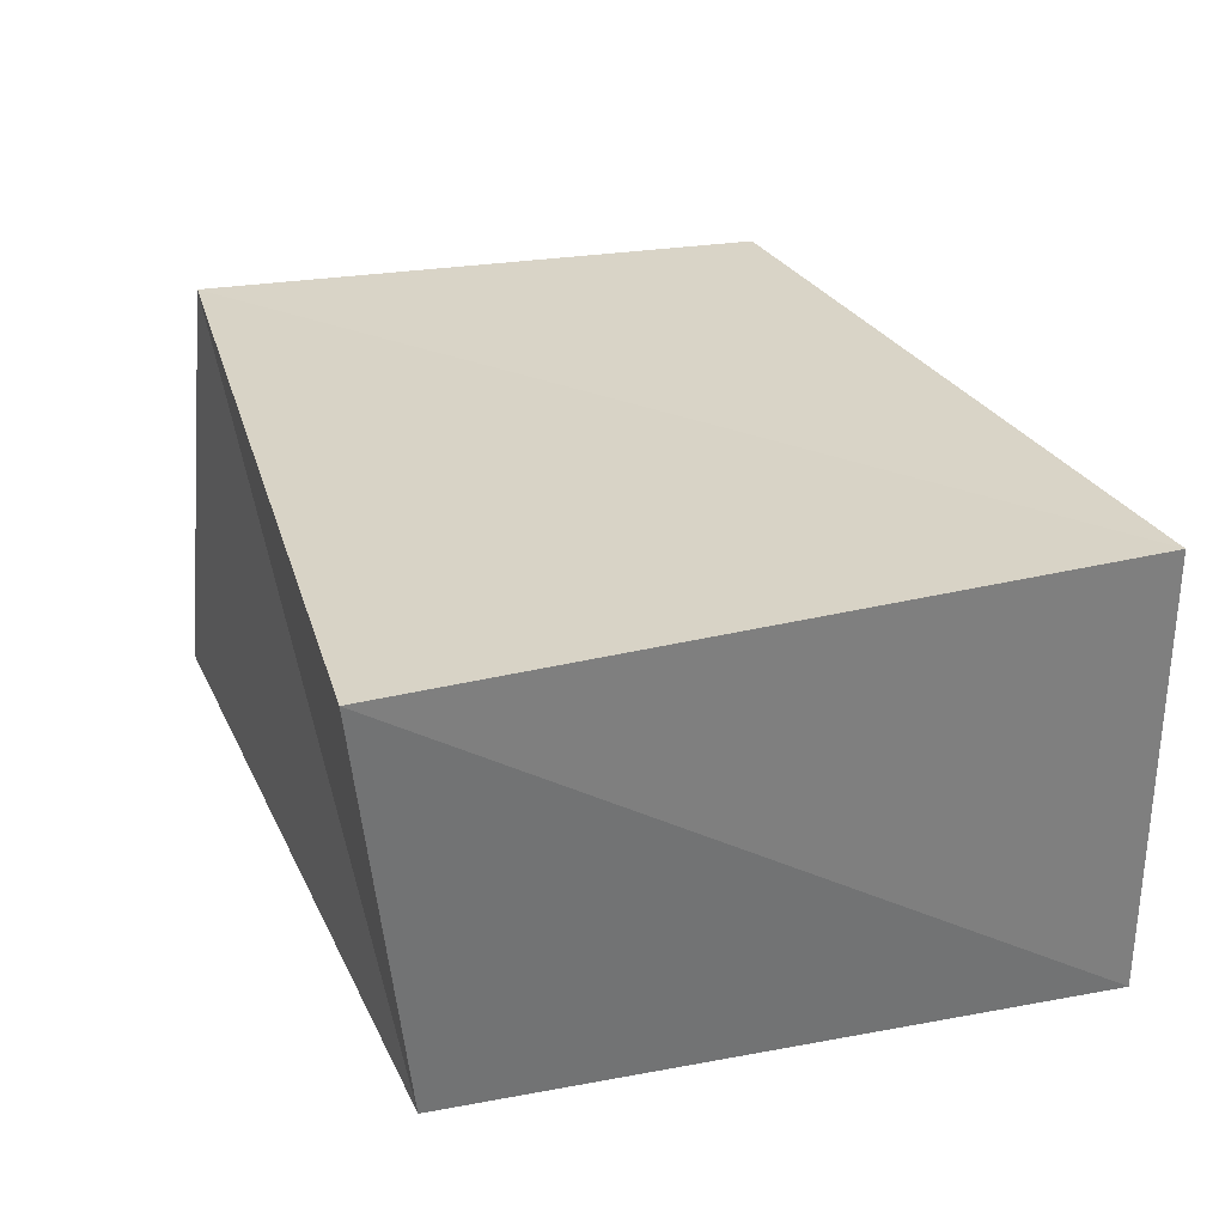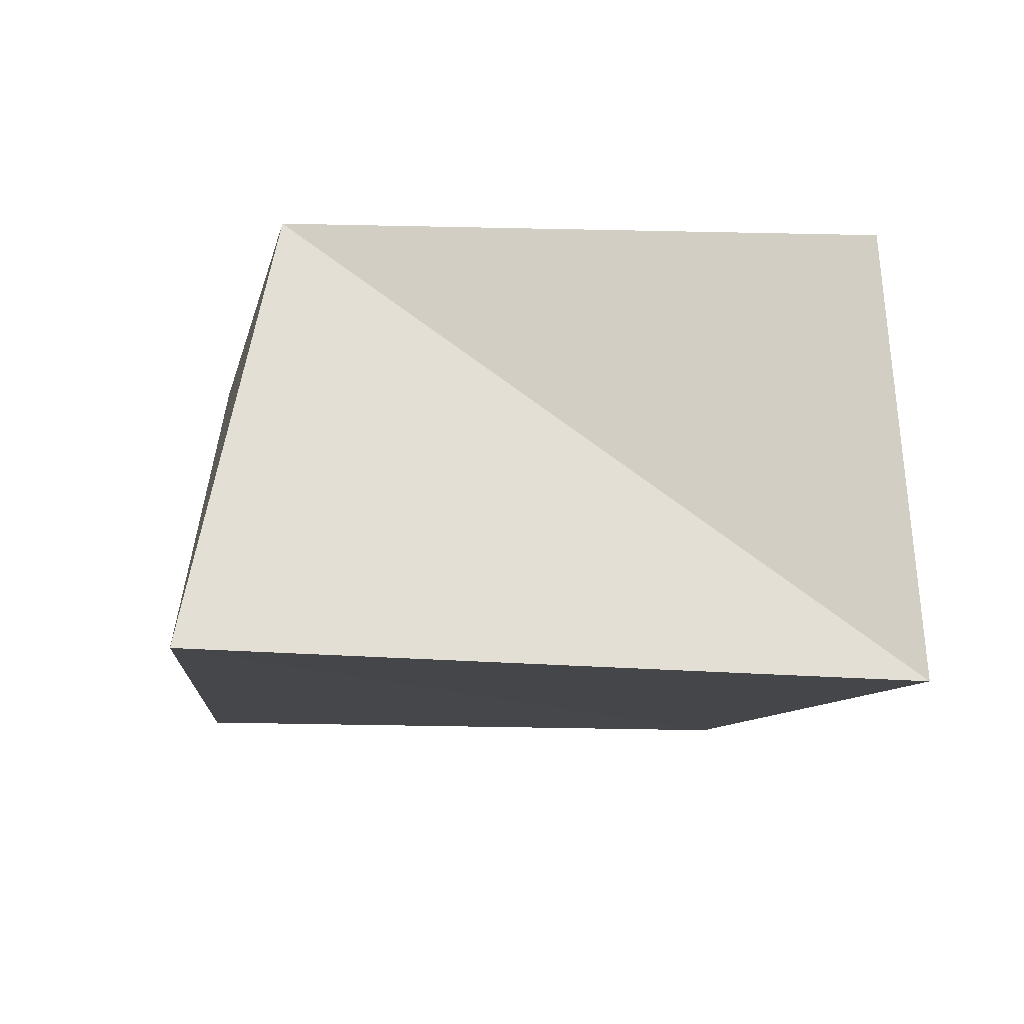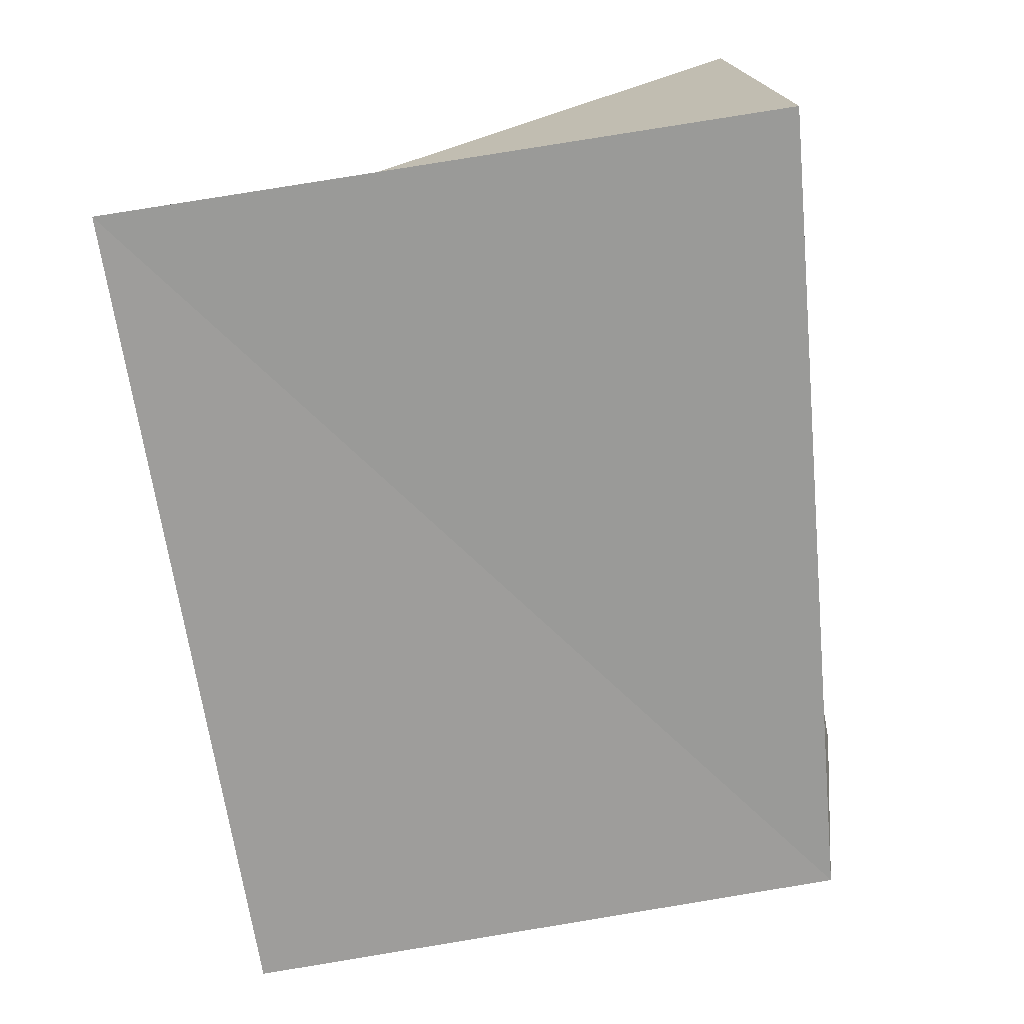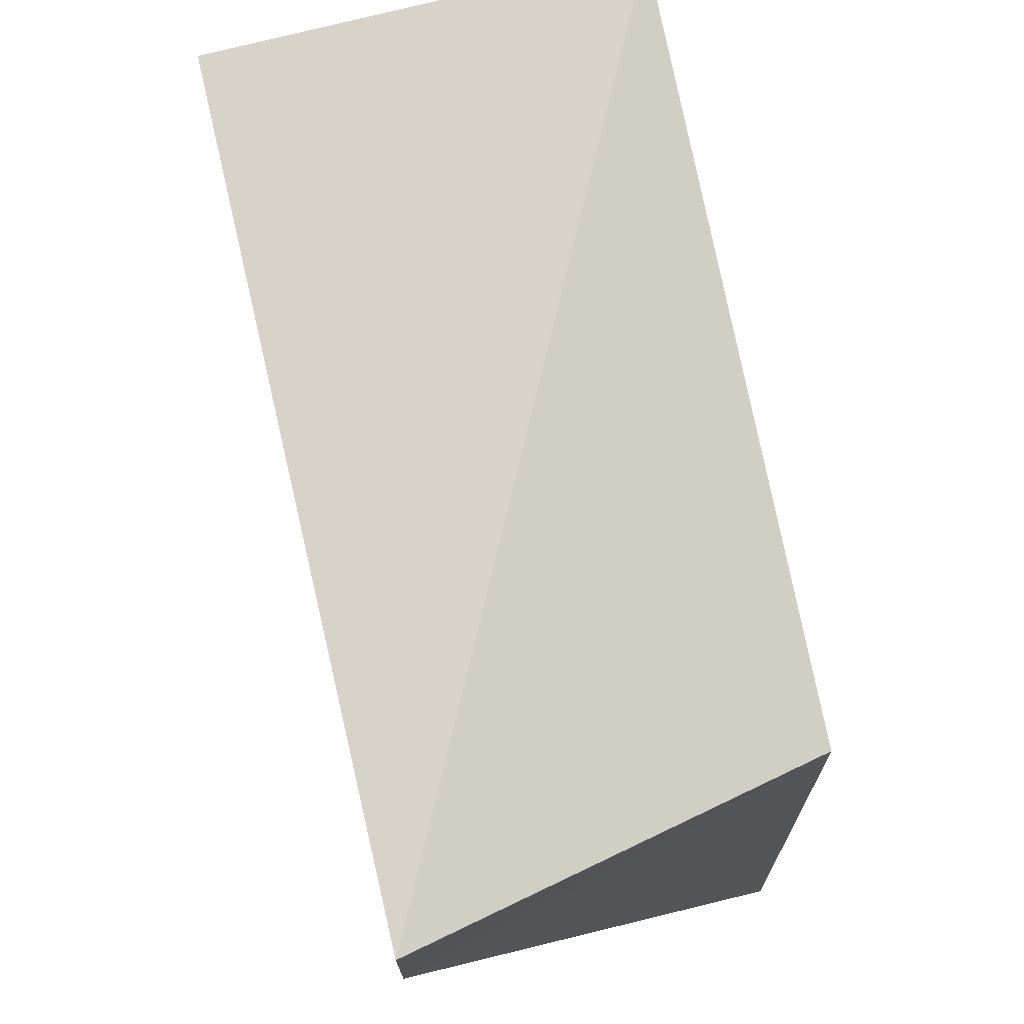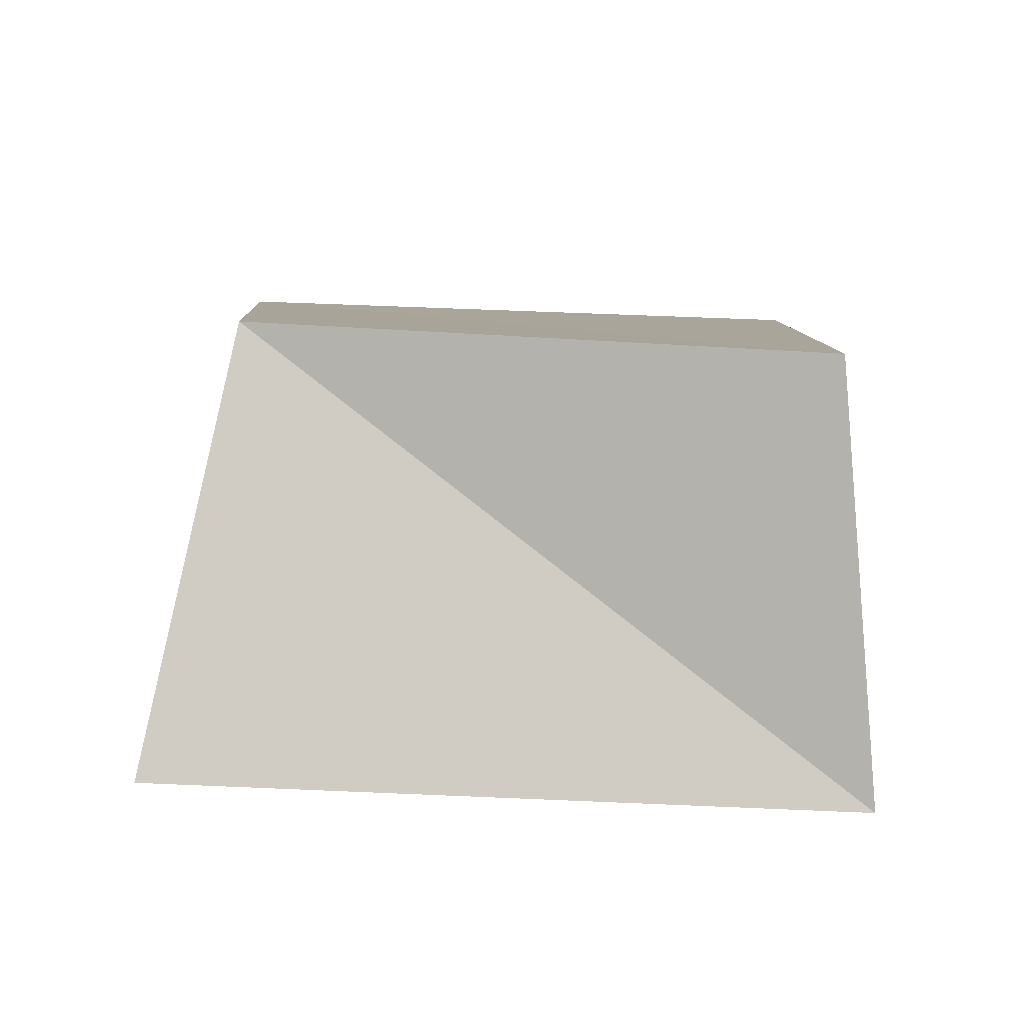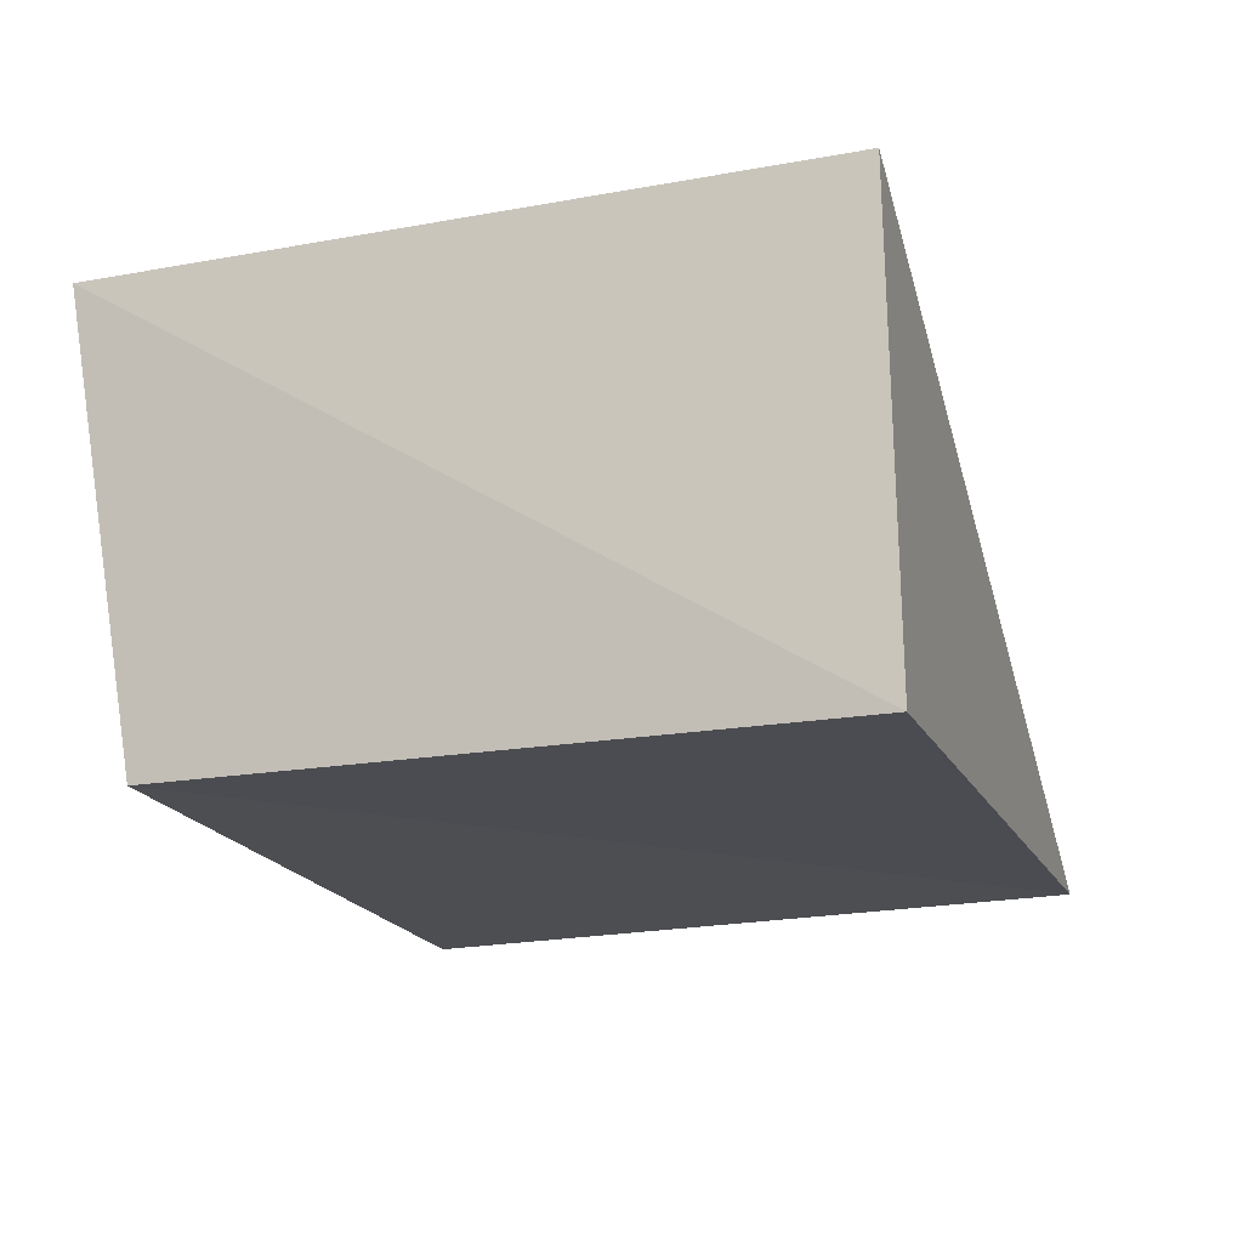
<metadata>
{"format":"obj","ext":"obj","renderer":"f3d","projection":"perspective","resolution":1024,"background":"white","views":[{"elev":28.2,"azim":73.9,"up":"+Z"},{"elev":-9.5,"azim":-94.2,"up":"+Z"},{"elev":-70.1,"azim":-80.1,"up":"+Z"},{"elev":76.7,"azim":-102.5,"up":"+Y"},{"elev":7.1,"azim":-88.1,"up":"+Z"},{"elev":-16.0,"azim":108.3,"up":"+Z"}]}
</metadata>
<code>
v 0.04719 0.0406 -0.02451
v 0.04555 -0.03405 -0.02544
v -0.04186 0.02855 0.02693
v -0.05297 -0.04235 -0.02622
v 0.05074 -0.04015 0.02415
v -0.05219 -0.03817 0.02389
v 0.04889 0.04005 0.02702
v -0.05385 0.03899 -0.02329
f 6 3 4
f 2 6 4
f 4 3 8
f 8 2 4
f 6 7 3
f 5 6 2
f 5 7 6
f 3 7 8
f 1 2 8
f 8 7 1
f 1 5 2
f 7 5 1

</code>
